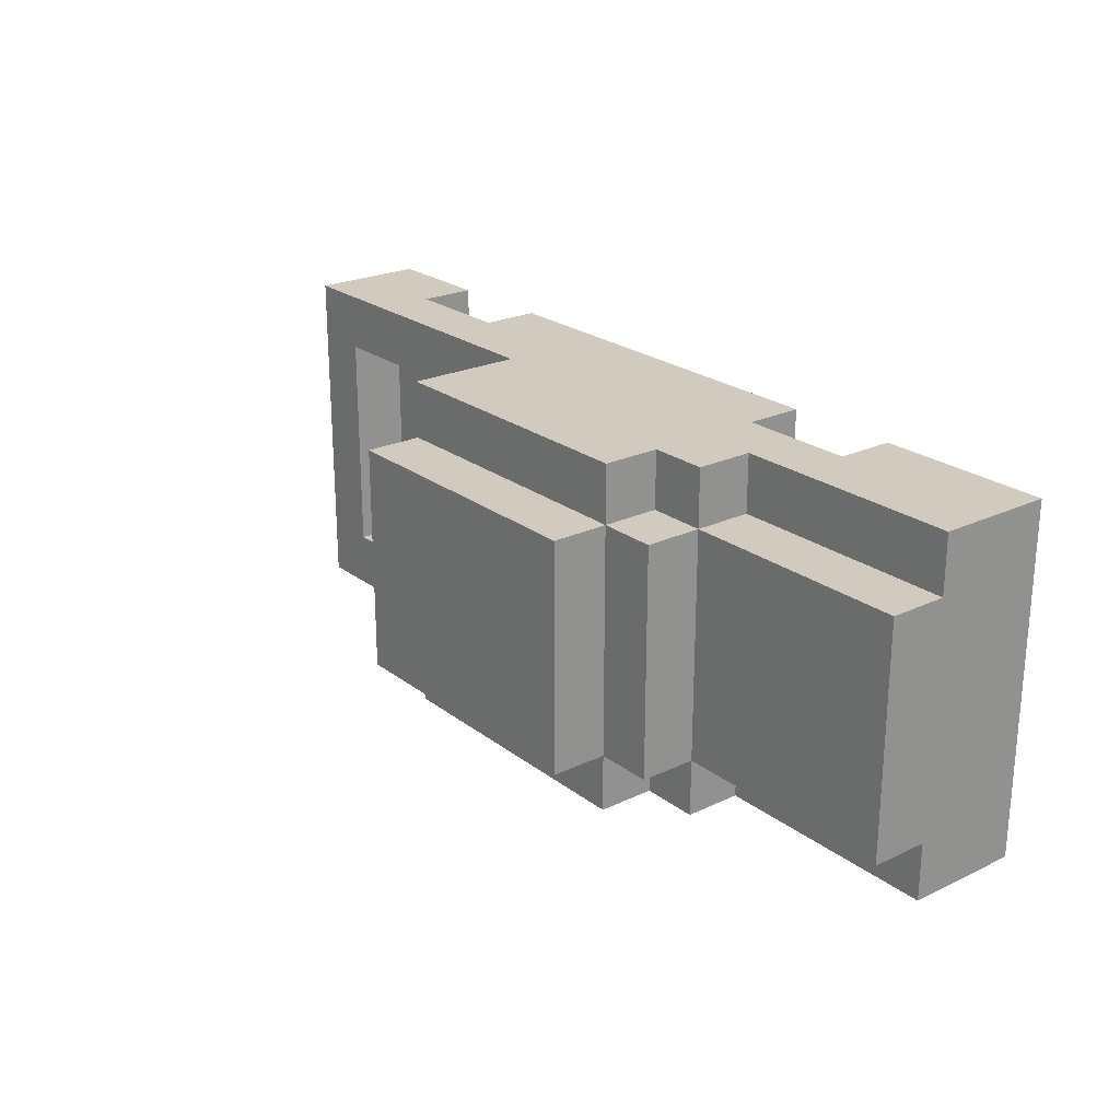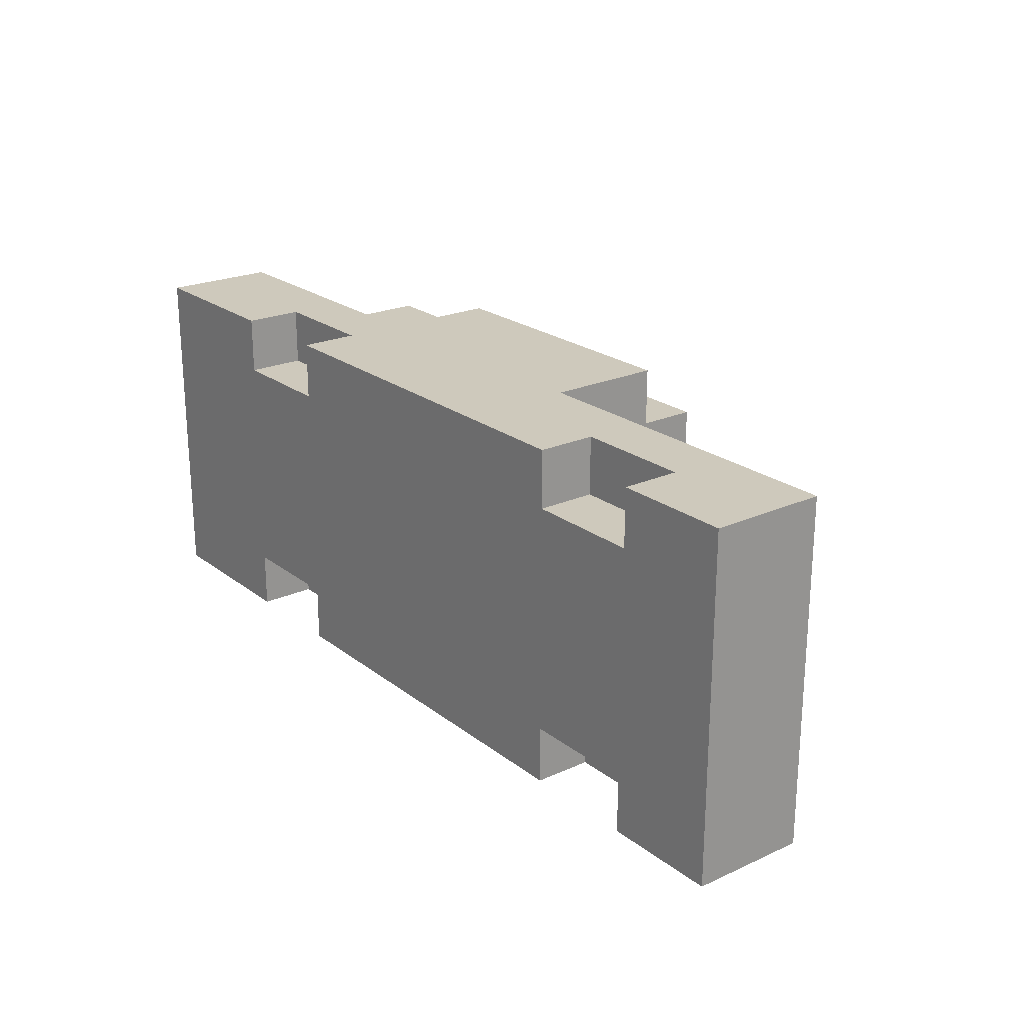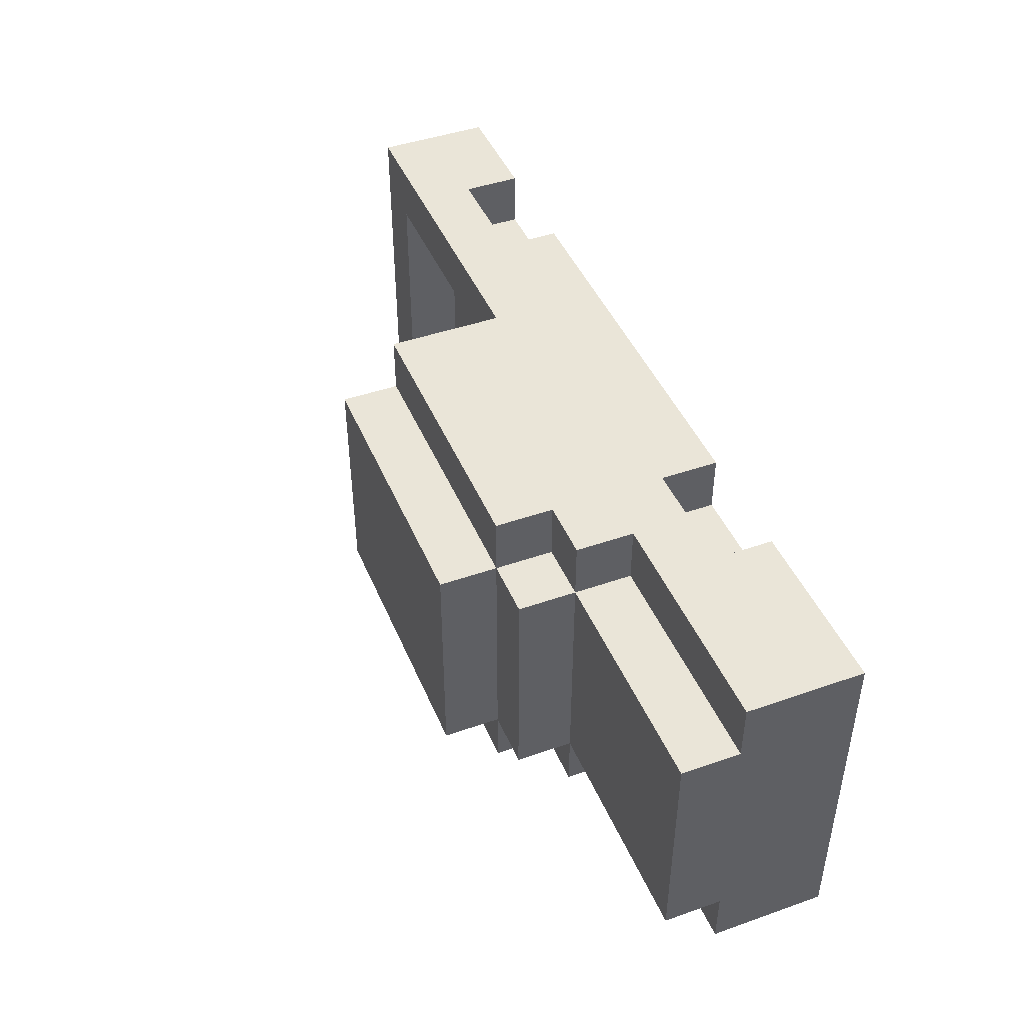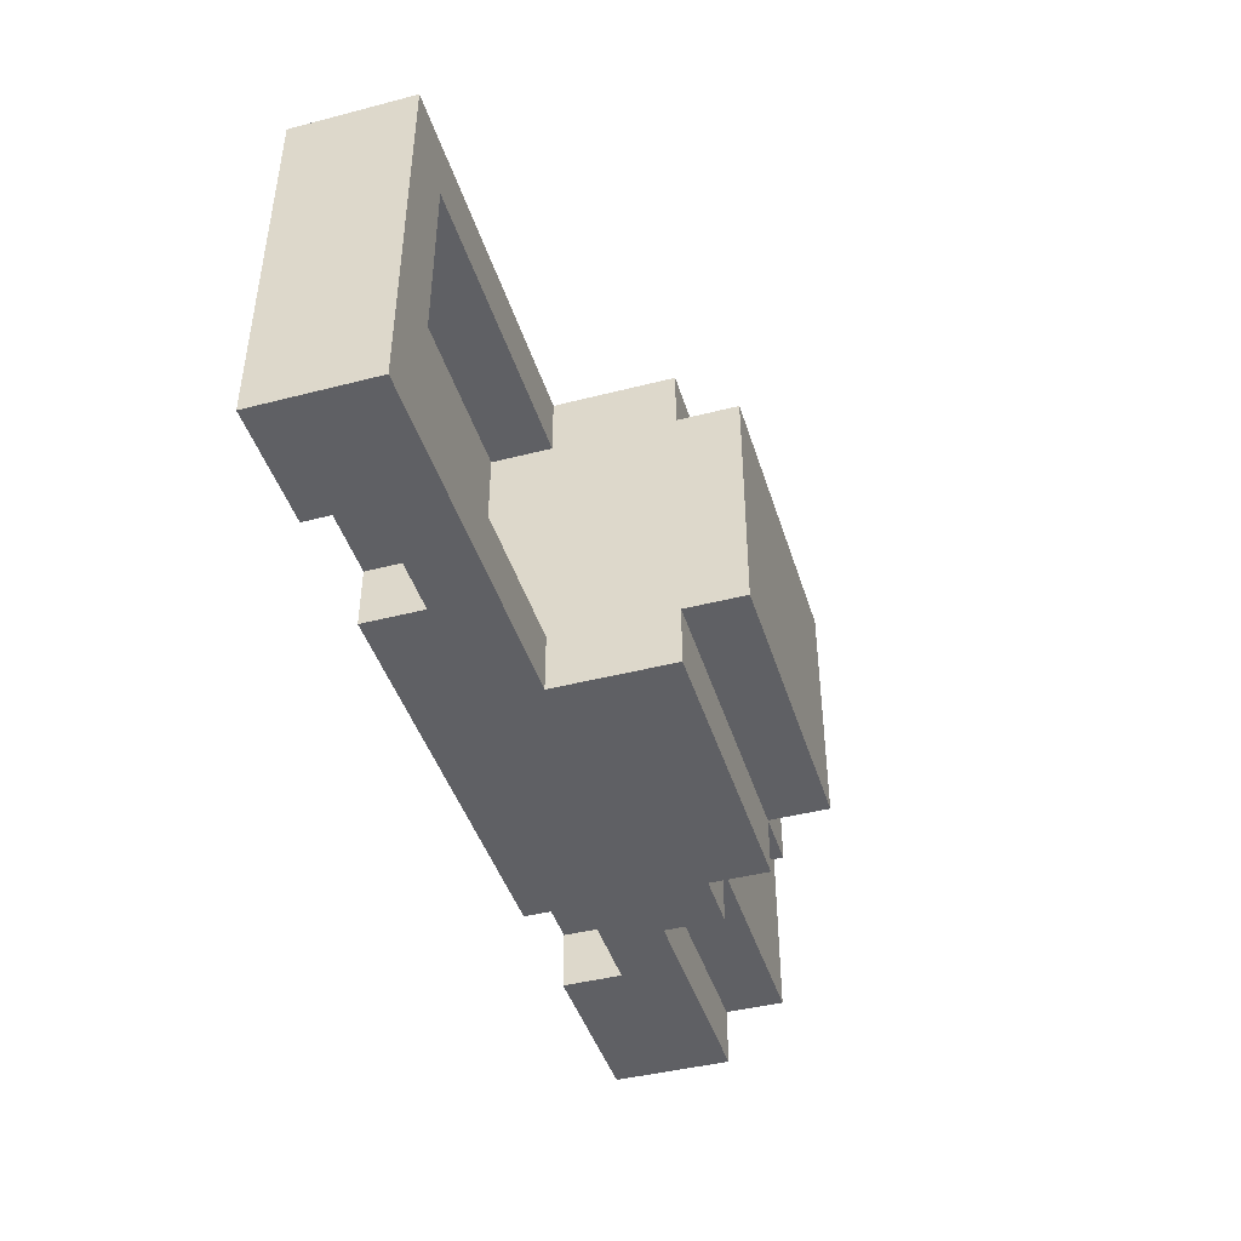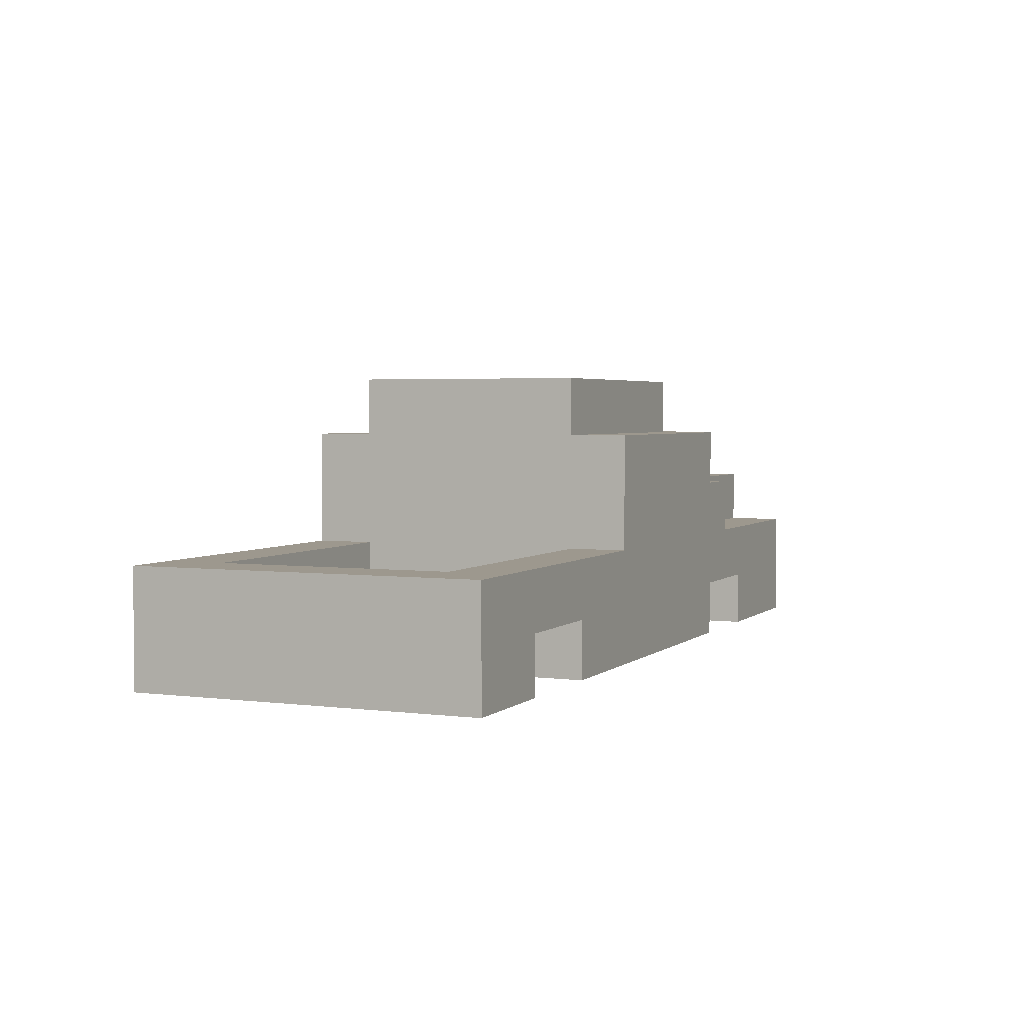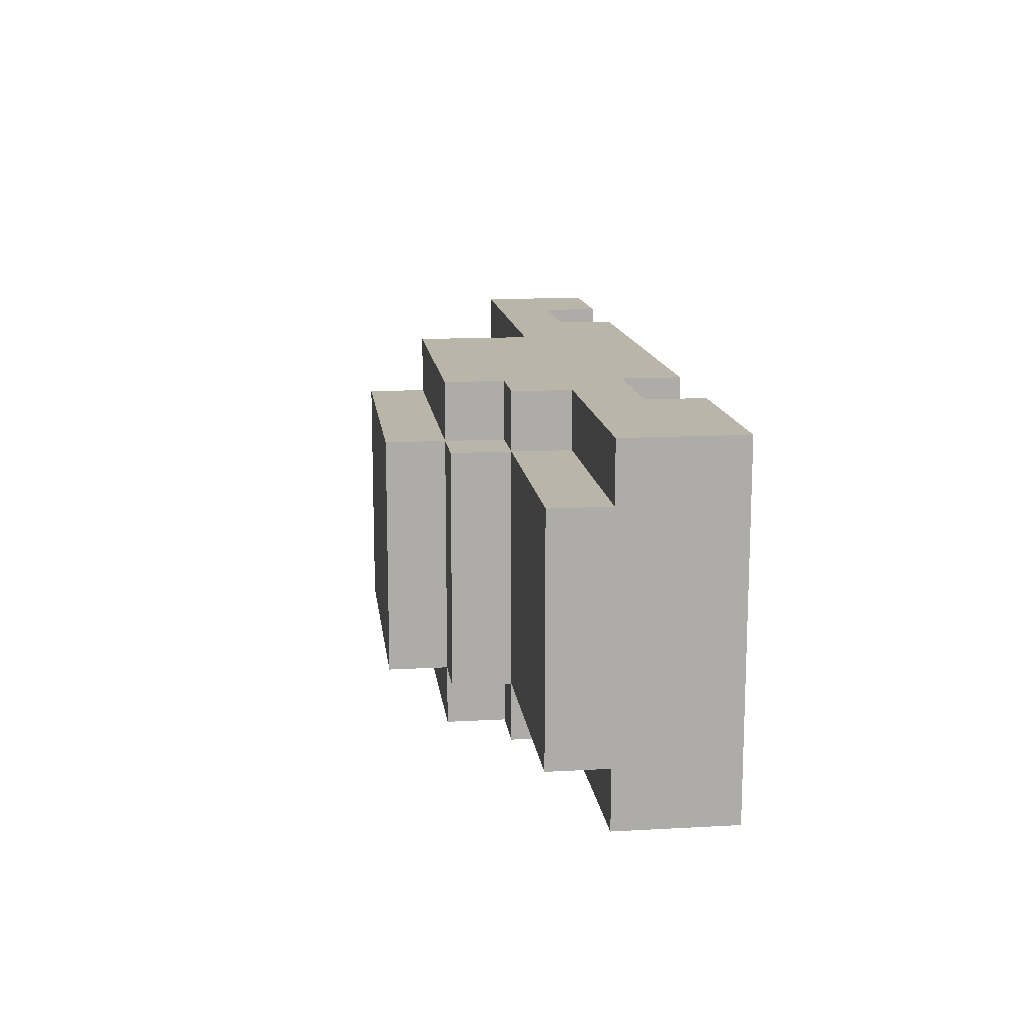
<metadata>
{"format":"obj","ext":"obj","renderer":"f3d","projection":"perspective","resolution":1024,"background":"white","views":[{"elev":23.4,"azim":-128.5,"up":"+Z"},{"elev":22.5,"azim":52.2,"up":"+Z"},{"elev":44.8,"azim":-112.1,"up":"+Z"},{"elev":-43.4,"azim":106.9,"up":"+Z"},{"elev":3.2,"azim":113.5,"up":"+Y"},{"elev":13.7,"azim":-97.0,"up":"+Z"}]}
</metadata>
<code>
o
v 0.8 0.1 -0.3
v 0.8 0.1 0.3
v 0.8 0.2 -0.3
v 0.8 0.2 -0.1
v 0.8 0.2 0.1
v 0.8 0.2 0.3
v 0.8 0.3 -0.3
v 0.8 0.3 -0.1
v 0.8 0.3 0.1
v 0.8 0.3 0.3
v 0.4 0.1 -0.3
v 0.4 0.1 -0.2
v 0.4 0.1 0.2
v 0.4 0.1 0.3
v 0.4 0.2 -0.3
v 0.4 0.2 -0.2
v 0.4 0.2 0.2
v 0.4 0.2 0.3
v 0.2 0.2 -0.2
v 0.2 0.2 0.2
v 0.2 0.3 -0.3
v 0.2 0.3 -0.2
v 0.2 0.3 0.2
v 0.2 0.3 0.3
v 0.2 0.5 -0.3
v 0.2 0.5 -0.2
v 0.2 0.5 0.2
v 0.2 0.5 0.3
v 0.2 0.6 -0.2
v 0.2 0.6 0.2
v -0.5 0.1 -0.3
v -0.5 0.1 -0.2
v -0.5 0.1 0.2
v -0.5 0.1 0.3
v -0.5 0.2 -0.3
v -0.5 0.2 -0.2
v -0.5 0.2 0.2
v -0.5 0.2 0.3
v 0.7 0.2 -0.2
v 0.7 0.2 -0.1
v 0.7 0.2 0.1
v 0.7 0.2 0.2
v 0.7 0.3 -0.2
v 0.7 0.3 -0.1
v 0.7 0.3 0.1
v 0.7 0.3 0.2
v 0.6 0.1 -0.3
v 0.6 0.1 -0.2
v 0.6 0.1 0.2
v 0.6 0.1 0.3
v 0.6 0.2 -0.3
v 0.6 0.2 -0.2
v 0.6 0.2 0.2
v 0.6 0.2 0.3
v -0.3 0.1 -0.3
v -0.3 0.1 -0.2
v -0.3 0.1 0.2
v -0.3 0.1 0.3
v -0.3 0.2 -0.3
v -0.3 0.2 -0.2
v -0.3 0.2 0.2
v -0.3 0.2 0.3
v -0.3 0.4 -0.3
v -0.3 0.4 -0.2
v -0.3 0.4 0.2
v -0.3 0.4 0.3
v -0.3 0.5 -0.3
v -0.3 0.5 -0.2
v -0.3 0.5 0.2
v -0.3 0.5 0.3
v -0.3 0.6 -0.2
v -0.3 0.6 0.2
v -0.4 0.3 -0.3
v -0.4 0.3 -0.2
v -0.4 0.3 0.2
v -0.4 0.3 0.3
v -0.4 0.4 -0.3
v -0.4 0.4 -0.2
v -0.4 0.4 0.2
v -0.4 0.4 0.3
v -0.4 0.5 -0.2
v -0.4 0.5 0.2
v -0.8 0.1 -0.3
v -0.8 0.1 0.3
v -0.8 0.2 -0.3
v -0.8 0.2 -0.1
v -0.8 0.2 0.1
v -0.8 0.2 0.3
v -0.8 0.3 -0.3
v -0.8 0.3 -0.2
v -0.8 0.3 -0.1
v -0.8 0.3 0.1
v -0.8 0.3 0.2
v -0.8 0.3 0.3
v -0.8 0.4 -0.2
v -0.8 0.4 0.2
v 0.8 0.1 -0.3
v 0.8 0.2 -0.3
v 0.8 0.3 -0.3
v 0.7 0.2 -0.3
v 0.7 0.3 -0.3
v 0.6 0.1 -0.3
v 0.6 0.2 -0.3
v 0.4 0.1 -0.3
v 0.4 0.2 -0.3
v 0.2 0.3 -0.3
v 0.2 0.5 -0.3
v 0.1 0.3 -0.3
v 0.1 0.5 -0.3
v -0.2 0.4 -0.3
v -0.2 0.5 -0.3
v -0.3 0.1 -0.3
v -0.3 0.2 -0.3
v -0.3 0.3 -0.3
v -0.3 0.4 -0.3
v -0.3 0.5 -0.3
v -0.4 0.3 -0.3
v -0.4 0.4 -0.3
v -0.5 0.1 -0.3
v -0.5 0.2 -0.3
v -0.7 0.2 -0.3
v -0.7 0.3 -0.3
v -0.8 0.1 -0.3
v -0.8 0.2 -0.3
v -0.8 0.3 -0.3
v 0.6 0.1 -0.2
v 0.6 0.2 -0.2
v 0.4 0.1 -0.2
v 0.4 0.2 -0.2
v 0.2 0.5 -0.2
v 0.2 0.6 -0.2
v 0.1 0.5 -0.2
v -0.2 0.5 -0.2
v -0.3 0.1 -0.2
v -0.3 0.2 -0.2
v -0.3 0.4 -0.2
v -0.3 0.5 -0.2
v -0.3 0.6 -0.2
v -0.4 0.3 -0.2
v -0.4 0.4 -0.2
v -0.4 0.5 -0.2
v -0.5 0.1 -0.2
v -0.5 0.2 -0.2
v -0.7 0.3 -0.2
v -0.8 0.3 -0.2
v -0.8 0.4 -0.2
v 0.7 0.2 0.2
v 0.7 0.3 0.2
v 0.2 0.2 0.2
v 0.2 0.3 0.2
v 0.7 0.2 -0.2
v 0.7 0.3 -0.2
v 0.2 0.2 -0.2
v 0.2 0.3 -0.2
v 0.6 0.1 0.2
v 0.6 0.2 0.2
v 0.4 0.1 0.2
v 0.4 0.2 0.2
v 0.2 0.5 0.2
v 0.2 0.6 0.2
v 0.1 0.5 0.2
v -0.2 0.5 0.2
v -0.3 0.1 0.2
v -0.3 0.2 0.2
v -0.3 0.4 0.2
v -0.3 0.5 0.2
v -0.3 0.6 0.2
v -0.4 0.3 0.2
v -0.4 0.4 0.2
v -0.4 0.5 0.2
v -0.5 0.1 0.2
v -0.5 0.2 0.2
v -0.7 0.3 0.2
v -0.8 0.3 0.2
v -0.8 0.4 0.2
v 0.8 0.1 0.3
v 0.8 0.2 0.3
v 0.8 0.3 0.3
v 0.7 0.2 0.3
v 0.7 0.3 0.3
v 0.6 0.1 0.3
v 0.6 0.2 0.3
v 0.4 0.1 0.3
v 0.4 0.2 0.3
v 0.2 0.3 0.3
v 0.2 0.5 0.3
v 0.1 0.3 0.3
v 0.1 0.5 0.3
v -0.2 0.4 0.3
v -0.2 0.5 0.3
v -0.3 0.1 0.3
v -0.3 0.2 0.3
v -0.3 0.3 0.3
v -0.3 0.4 0.3
v -0.3 0.5 0.3
v -0.4 0.3 0.3
v -0.4 0.4 0.3
v -0.5 0.1 0.3
v -0.5 0.2 0.3
v -0.7 0.2 0.3
v -0.7 0.3 0.3
v -0.8 0.1 0.3
v -0.8 0.2 0.3
v -0.8 0.3 0.3
v 0.8 0.1 -0.3
v 0.6 0.1 -0.3
v 0.4 0.1 -0.3
v -0.3 0.1 -0.3
v -0.5 0.1 -0.3
v -0.8 0.1 -0.3
v 0.6 0.1 -0.2
v 0.4 0.1 -0.2
v -0.3 0.1 -0.2
v -0.5 0.1 -0.2
v 0.6 0.1 0.2
v 0.4 0.1 0.2
v -0.3 0.1 0.2
v -0.5 0.1 0.2
v 0.8 0.1 0.3
v 0.6 0.1 0.3
v 0.4 0.1 0.3
v -0.3 0.1 0.3
v -0.5 0.1 0.3
v -0.8 0.1 0.3
v 0.6 0.2 -0.3
v 0.4 0.2 -0.3
v -0.3 0.2 -0.3
v -0.5 0.2 -0.3
v 0.6 0.2 -0.2
v 0.4 0.2 -0.2
v -0.3 0.2 -0.2
v -0.5 0.2 -0.2
v 0.6 0.2 0.2
v 0.4 0.2 0.2
v -0.3 0.2 0.2
v -0.5 0.2 0.2
v 0.6 0.2 0.3
v 0.4 0.2 0.3
v -0.3 0.2 0.3
v -0.5 0.2 0.3
v 0.7 0.2 -0.2
v 0.2 0.2 -0.2
v 0.7 0.2 -0.1
v 0.7 0.2 0.1
v 0.7 0.2 0.2
v 0.2 0.2 0.2
v 0.8 0.3 -0.3
v 0.7 0.3 -0.3
v 0.2 0.3 -0.3
v -0.4 0.3 -0.3
v -0.7 0.3 -0.3
v -0.8 0.3 -0.3
v 0.7 0.3 -0.2
v 0.2 0.3 -0.2
v -0.4 0.3 -0.2
v -0.7 0.3 -0.2
v -0.8 0.3 -0.2
v 0.8 0.3 -0.1
v 0.7 0.3 -0.1
v 0.8 0.3 0.1
v 0.7 0.3 0.1
v 0.7 0.3 0.2
v 0.2 0.3 0.2
v -0.4 0.3 0.2
v -0.7 0.3 0.2
v -0.8 0.3 0.2
v 0.8 0.3 0.3
v 0.7 0.3 0.3
v 0.2 0.3 0.3
v -0.4 0.3 0.3
v -0.7 0.3 0.3
v -0.8 0.3 0.3
v -0.3 0.4 -0.3
v -0.4 0.4 -0.3
v -0.3 0.4 -0.2
v -0.4 0.4 -0.2
v -0.8 0.4 -0.2
v -0.3 0.4 0.2
v -0.4 0.4 0.2
v -0.8 0.4 0.2
v -0.3 0.4 0.3
v -0.4 0.4 0.3
v 0.2 0.5 -0.3
v 0.1 0.5 -0.3
v -0.2 0.5 -0.3
v -0.3 0.5 -0.3
v 0.2 0.5 -0.2
v 0.1 0.5 -0.2
v -0.2 0.5 -0.2
v -0.3 0.5 -0.2
v -0.4 0.5 -0.2
v 0.2 0.5 0.2
v 0.1 0.5 0.2
v -0.2 0.5 0.2
v -0.3 0.5 0.2
v -0.4 0.5 0.2
v 0.2 0.5 0.3
v 0.1 0.5 0.3
v -0.2 0.5 0.3
v -0.3 0.5 0.3
v 0.2 0.6 -0.2
v -0.3 0.6 -0.2
v 0.2 0.6 0.2
v -0.3 0.6 0.2
f 3 2 1
f 4 2 3
f 5 2 4
f 6 2 5
f 7 4 3
f 8 5 4
f 8 4 7
f 9 6 5
f 9 5 8
f 10 6 9
f 15 12 11
f 16 12 15
f 17 14 13
f 18 14 17
f 22 20 19
f 23 20 22
f 25 22 21
f 26 23 22
f 26 22 25
f 27 24 23
f 27 23 26
f 28 24 27
f 29 27 26
f 30 27 29
f 35 32 31
f 36 32 35
f 37 34 33
f 38 34 37
f 39 40 43
f 40 41 44
f 43 40 44
f 41 42 45
f 44 41 45
f 45 42 46
f 47 48 51
f 51 48 52
f 49 50 53
f 53 50 54
f 55 56 59
f 59 56 60
f 57 58 61
f 61 58 62
f 63 64 67
f 67 64 68
f 65 66 69
f 69 66 70
f 68 69 71
f 71 69 72
f 73 74 77
f 77 74 78
f 75 76 79
f 79 76 80
f 78 79 81
f 81 79 82
f 83 84 85
f 85 84 86
f 86 84 87
f 87 84 88
f 85 86 89
f 89 86 90
f 86 87 91
f 90 86 91
f 87 88 92
f 91 87 92
f 92 88 93
f 93 88 94
f 90 91 95
f 92 93 95
f 91 92 95
f 95 93 96
f 100 98 97
f 100 99 98
f 101 99 100
f 102 100 97
f 102 101 100
f 103 101 102
f 105 101 103
f 106 101 105
f 106 105 104
f 108 106 104
f 108 107 106
f 109 107 108
f 110 109 108
f 111 109 110
f 112 108 104
f 113 108 112
f 114 110 108
f 114 108 113
f 115 111 110
f 115 110 114
f 116 111 115
f 117 114 113
f 117 115 114
f 118 115 117
f 120 117 113
f 121 117 120
f 121 120 119
f 122 117 121
f 123 121 119
f 124 122 121
f 124 121 123
f 125 122 124
f 128 127 126
f 129 127 128
f 132 131 130
f 133 131 132
f 137 131 133
f 138 131 137
f 140 137 136
f 141 137 140
f 142 135 134
f 143 135 142
f 144 140 139
f 145 140 144
f 146 140 145
f 149 148 147
f 150 148 149
f 151 152 153
f 153 152 154
f 155 156 157
f 157 156 158
f 159 160 161
f 161 160 162
f 162 160 166
f 166 160 167
f 165 166 169
f 169 166 170
f 163 164 171
f 171 164 172
f 168 169 173
f 173 169 174
f 174 169 175
f 176 177 179
f 177 178 179
f 179 178 180
f 176 179 181
f 179 180 181
f 181 180 182
f 182 180 184
f 184 180 185
f 183 184 185
f 183 185 187
f 185 186 187
f 187 186 188
f 187 188 189
f 189 188 190
f 183 187 191
f 191 187 192
f 187 189 193
f 192 187 193
f 189 190 194
f 193 189 194
f 194 190 195
f 192 193 196
f 193 194 196
f 196 194 197
f 192 196 199
f 199 196 200
f 198 199 200
f 200 196 201
f 198 200 202
f 200 201 203
f 202 200 203
f 203 201 204
f 211 206 205
f 212 208 207
f 213 208 212
f 214 210 209
f 215 213 212
f 215 214 213
f 215 211 205
f 215 212 211
f 216 214 215
f 217 214 216
f 218 210 214
f 218 214 217
f 219 215 205
f 220 215 219
f 221 217 216
f 222 217 221
f 223 210 218
f 224 210 223
f 229 226 225
f 230 226 229
f 231 228 227
f 232 228 231
f 237 234 233
f 238 234 237
f 239 236 235
f 240 236 239
f 241 242 243
f 243 242 244
f 244 242 245
f 245 242 246
f 247 248 253
f 248 249 253
f 253 249 254
f 250 251 255
f 251 252 256
f 255 251 256
f 256 252 257
f 247 253 258
f 258 253 259
f 258 259 260
f 260 259 261
f 260 261 262
f 260 262 267
f 262 263 268
f 267 262 268
f 268 263 269
f 264 265 270
f 265 266 271
f 270 265 271
f 271 266 272
f 273 274 275
f 275 274 276
f 276 277 279
f 279 277 280
f 278 279 281
f 281 279 282
f 283 284 287
f 284 285 288
f 287 284 288
f 285 286 289
f 288 285 289
f 289 286 290
f 290 291 295
f 295 291 296
f 292 293 297
f 293 294 298
f 297 293 298
f 294 295 299
f 298 294 299
f 299 295 300
f 301 302 303
f 303 302 304

</code>
